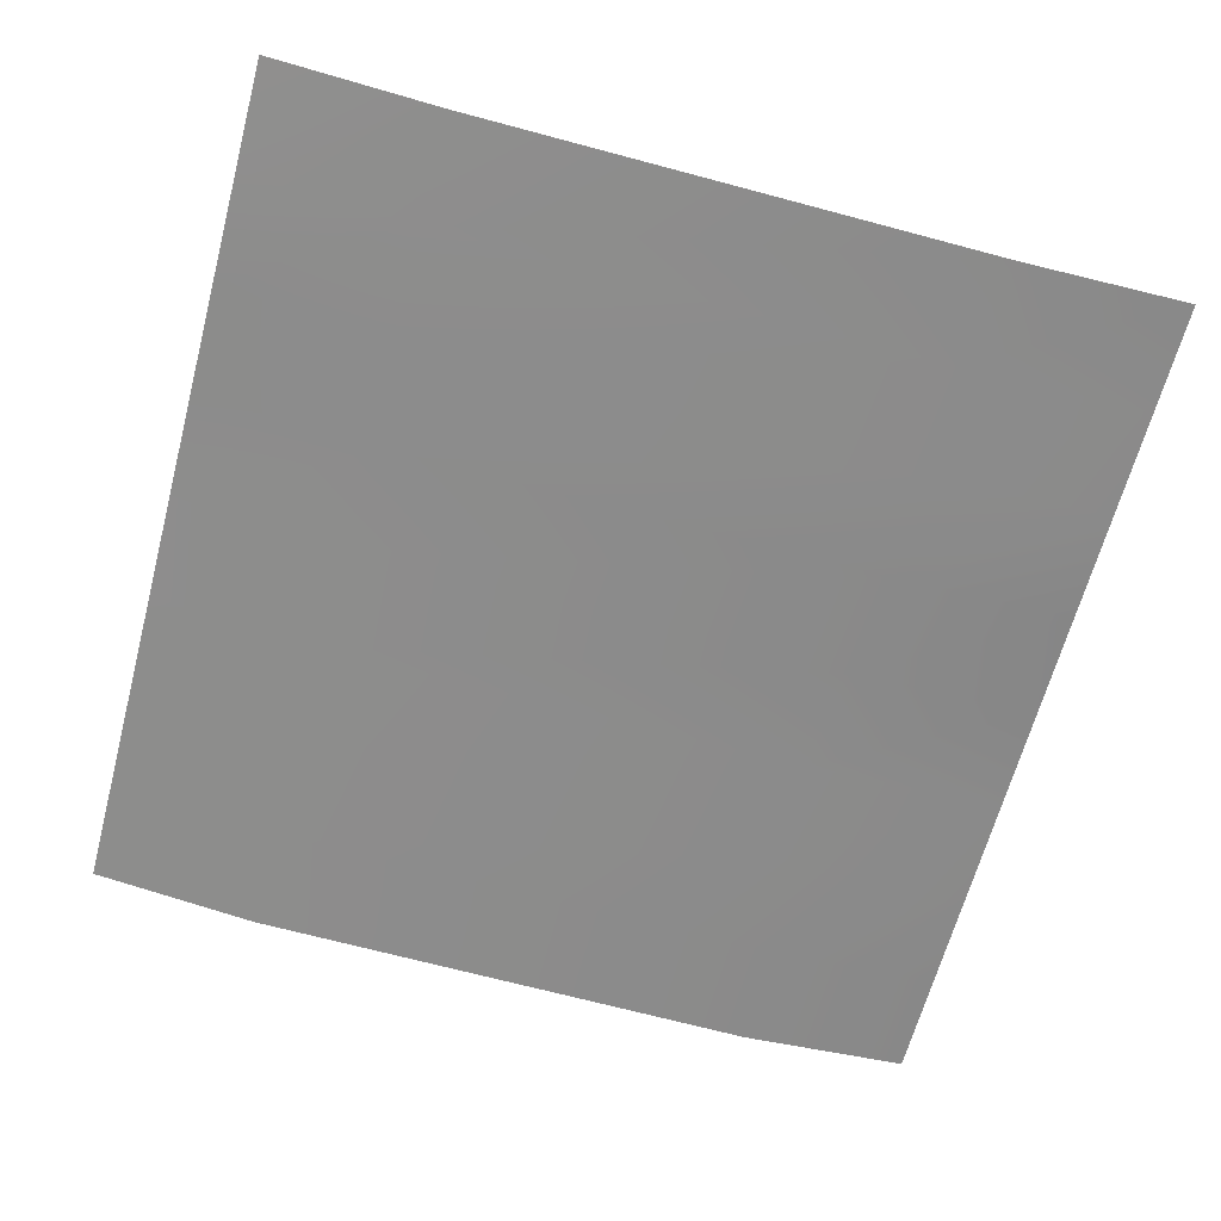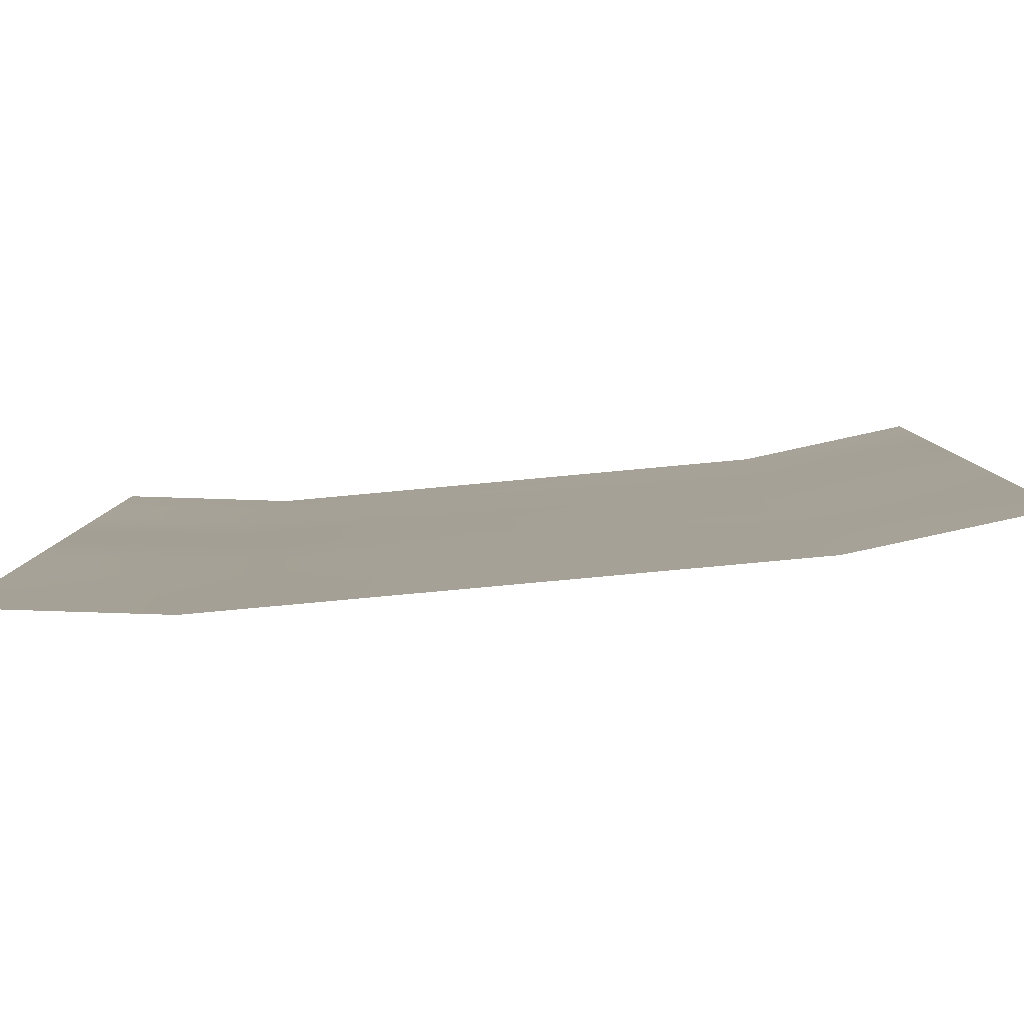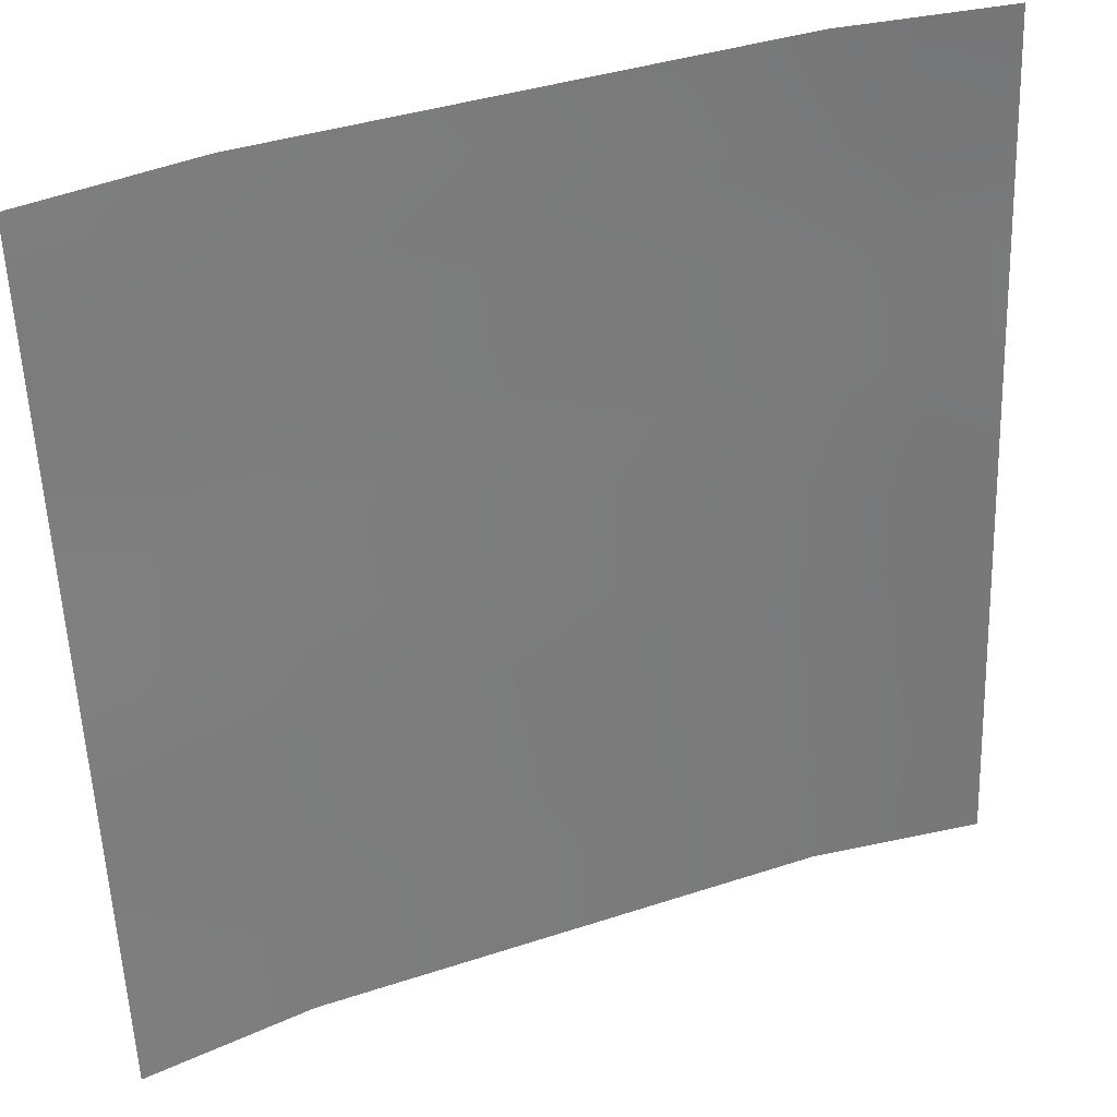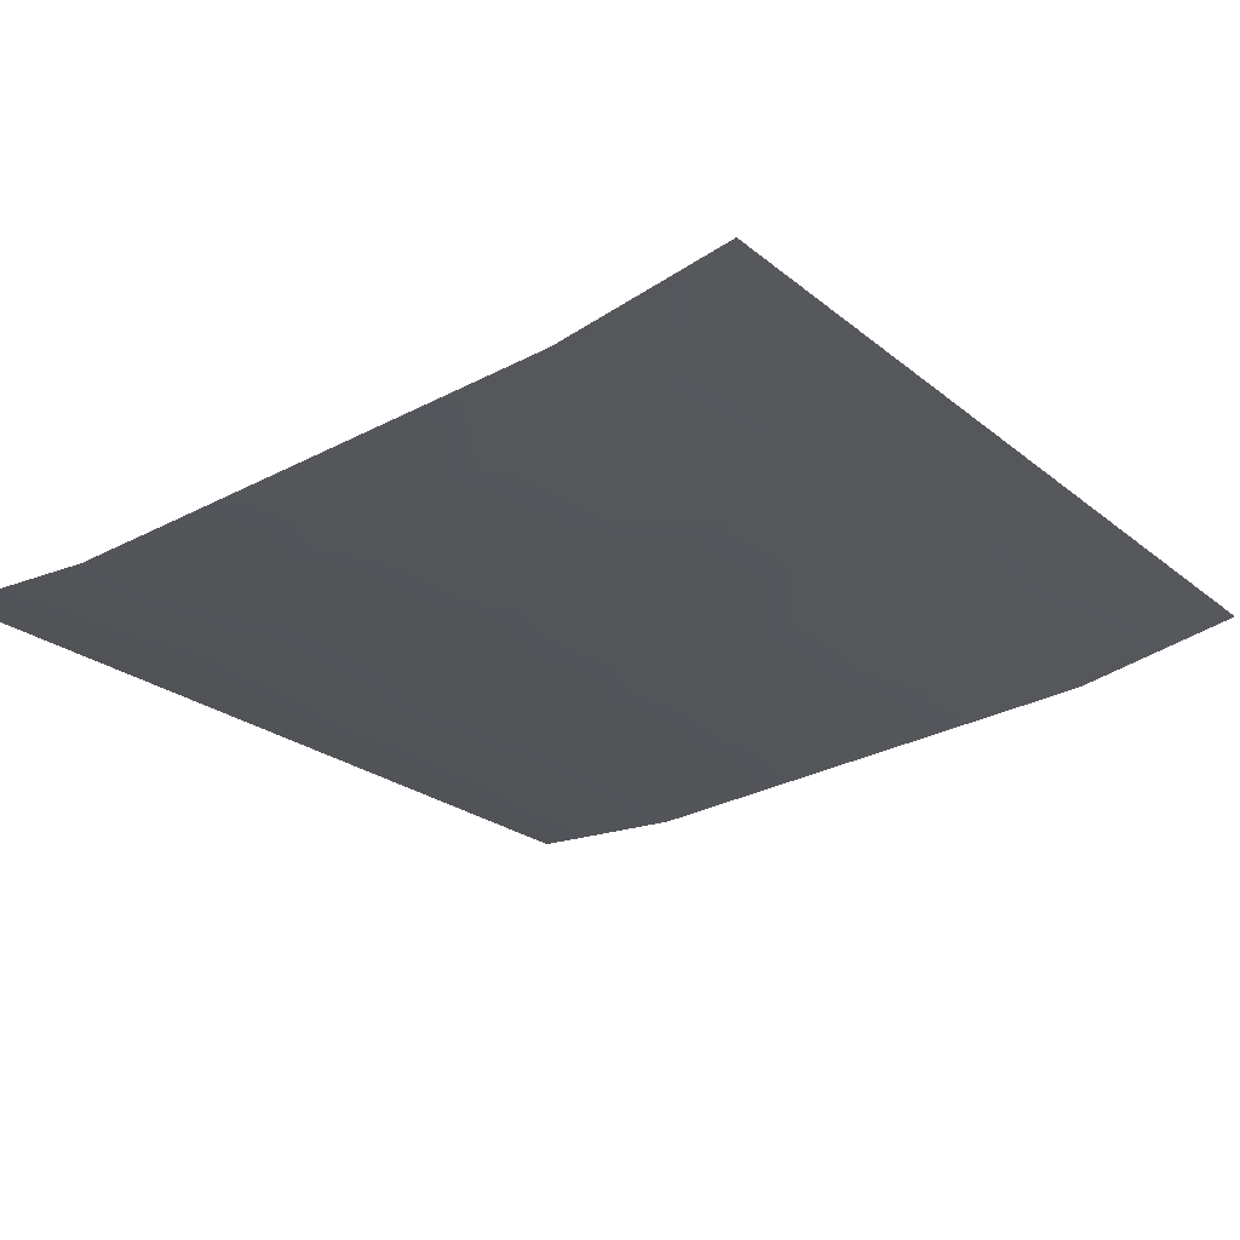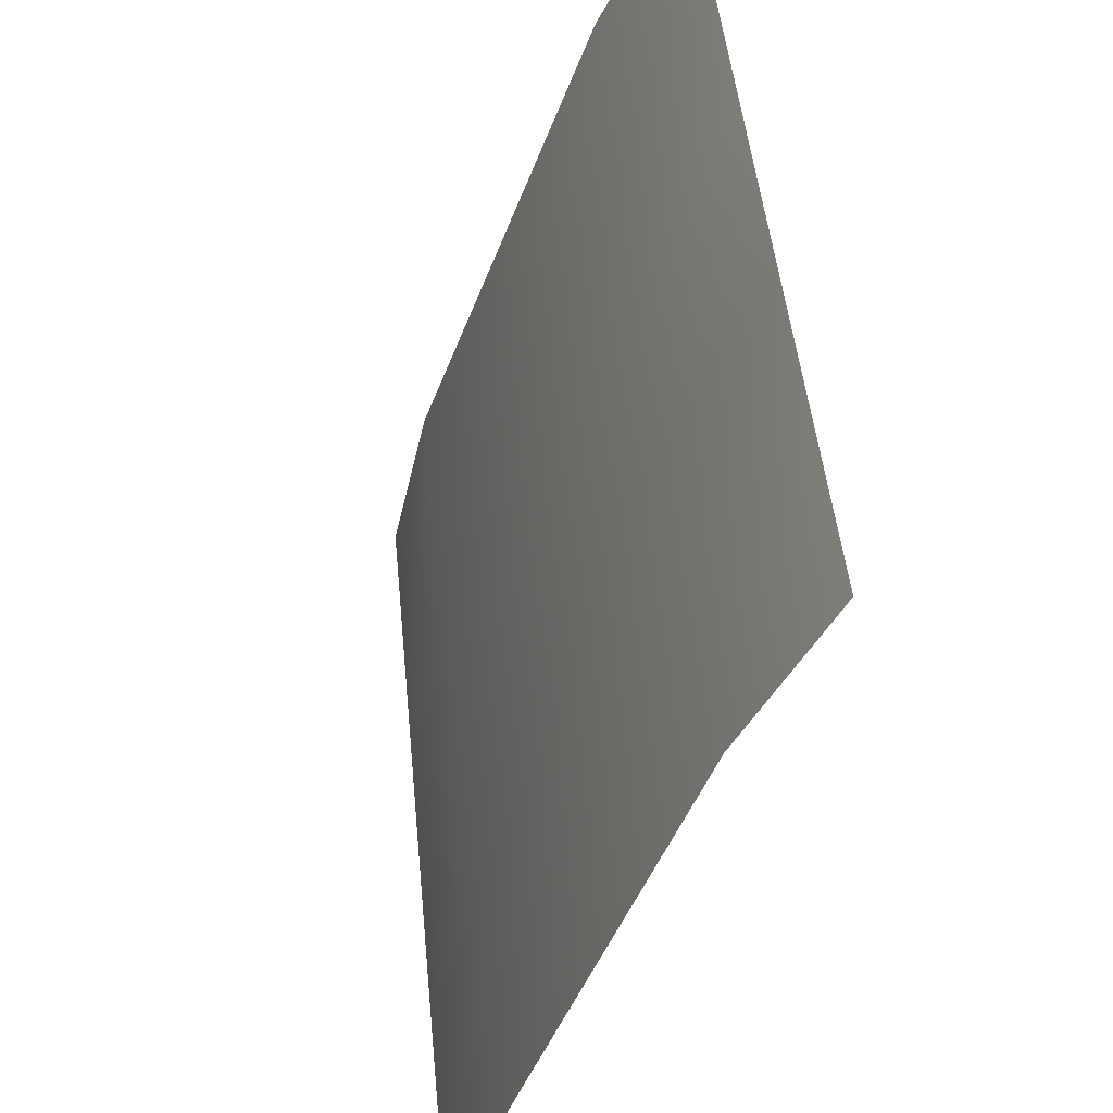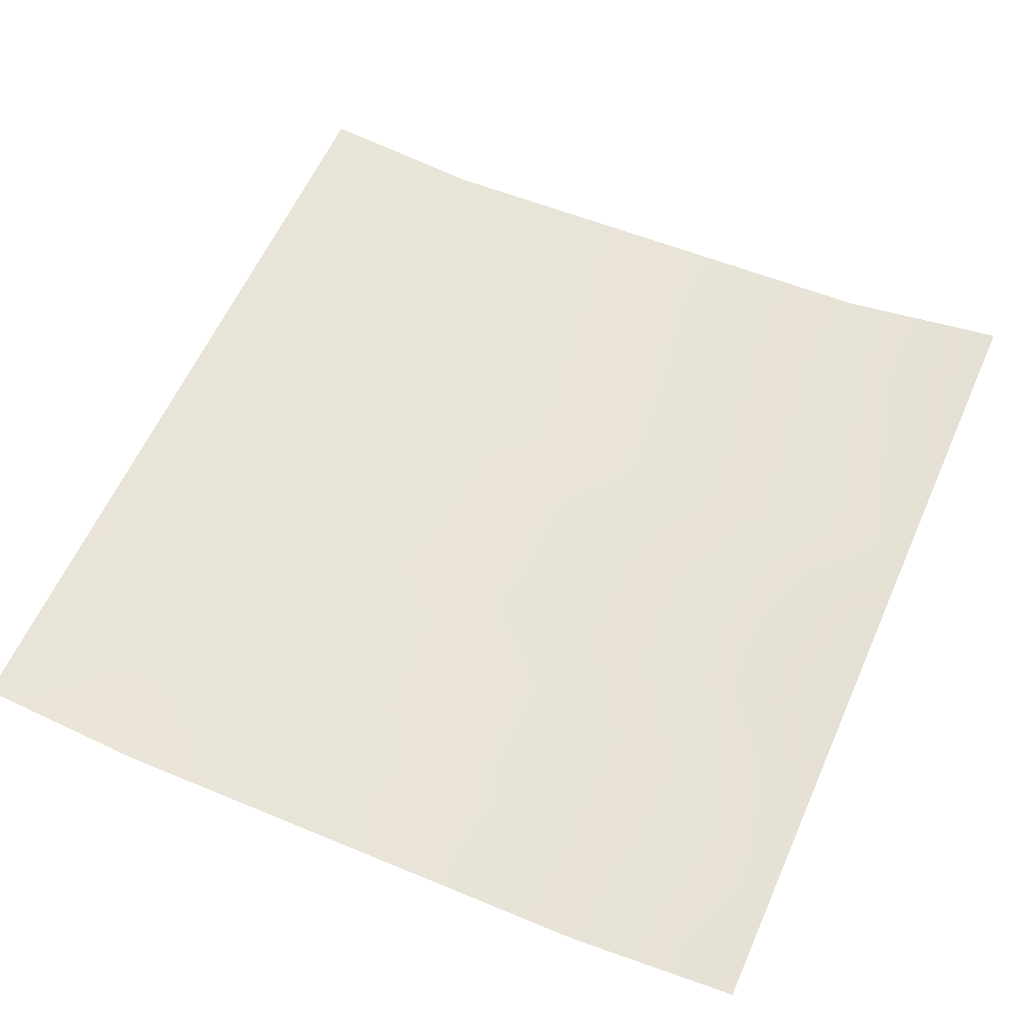
<metadata>
{"format":"obj","ext":"obj","renderer":"f3d","projection":"perspective","resolution":1024,"background":"white","views":[{"elev":-69.8,"azim":-14.9,"up":"+Y"},{"elev":-78.2,"azim":-174.7,"up":"+Z"},{"elev":38.5,"azim":157.4,"up":"+Z"},{"elev":-30.5,"azim":37.0,"up":"+Y"},{"elev":-45.4,"azim":70.4,"up":"+Z"},{"elev":53.8,"azim":24.0,"up":"+Y"}]}
</metadata>
<code>
o isl_CampaignRoad_LineUp1_01.obj
g default
v -5 0.25 5
v 5 0.25 5
v 5 1.25 -5
v -5 1.25 -5
v -5 0.75 -0
v 5 0.75 -0
v -5 1 -2.5
v 5 1 -2.5
v 5 0.5 2.5
v -5 0.5 2.5
v -5 0.375 3.75
v 5 0.375 3.75
v 5 0.625 1.25
v -5 0.625 1.25
v -5 0.875 -1.25
v 5 0.875 -1.25
v -5 1.125 -3.75
v 5 1.125 -3.75
v 3 0.875 -3.75
v 3 1 -5
v -2.745 0.875 -3.75
v -3 1 -5
v 2.613 0.625 -1.25
v 2.745 0.75 -2.5
v -3 0.625 -1.25
v -2.778 0.75 -2.5
v 3 0.375 1.25
v 2.745 0.5 -0
v -2.828 0.375 1.25
v -3 0.5 -0
v 2.745 0.125 3.75
v 3 0.25 2.5
v 3 0 5
v -3.132 0.125 3.75
v -3 0.25 2.5
v -3 0 5
g isl_CampaignRoad_LineUp1_01
f 31 32 35 34
f 34 36 33 31
f 29 35 32 27
f 27 28 30 29
f 23 24 26 25
f 25 30 28 23
f 21 26 24 19
f 19 20 22 21
f 27 32 9 13
f 15 5 30 25
f 17 7 26 21
f 18 3 20 19
f 34 35 10 11
f 11 1 36 34
f 12 9 32 31
f 31 33 2 12
f 13 6 28 27
f 14 10 35 29
f 29 30 5 14
f 25 26 7 15
f 16 8 24 23
f 23 28 6 16
f 21 22 4 17
f 19 24 8 18

</code>
